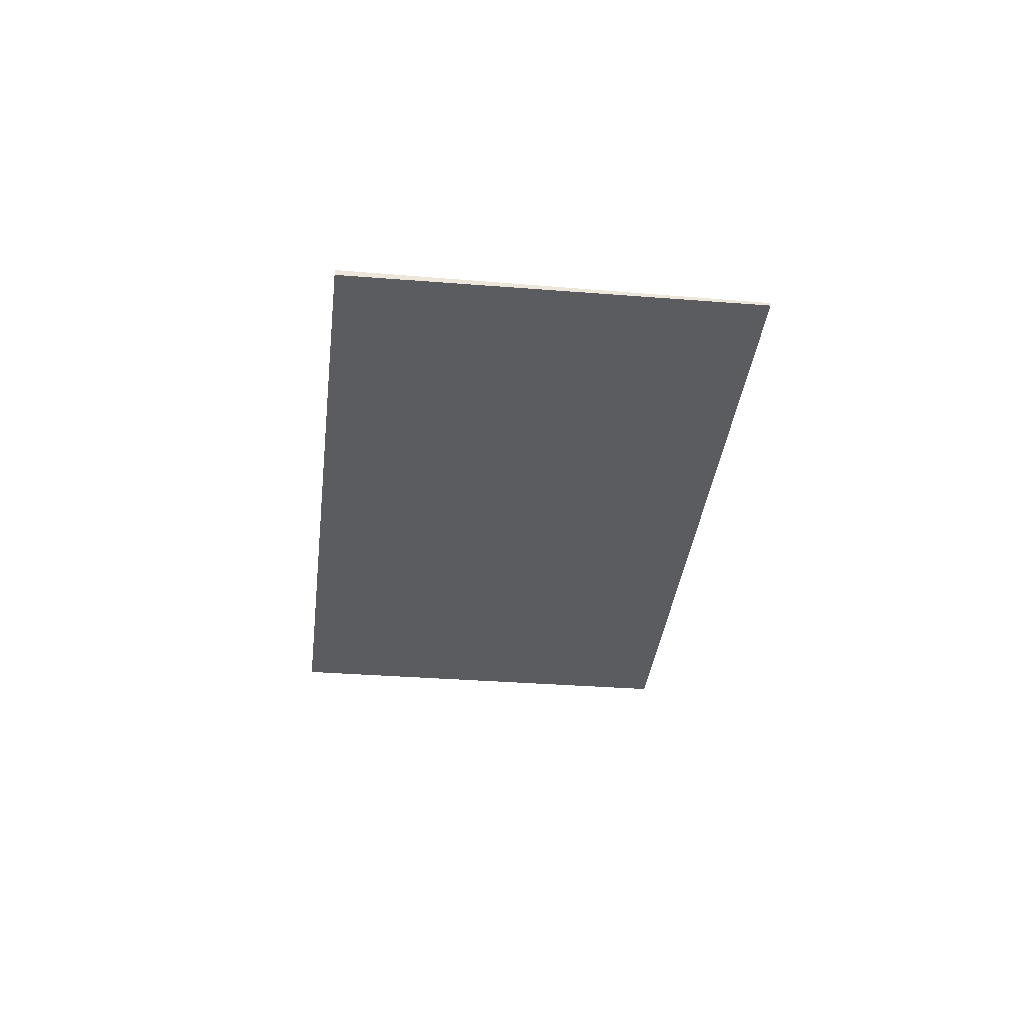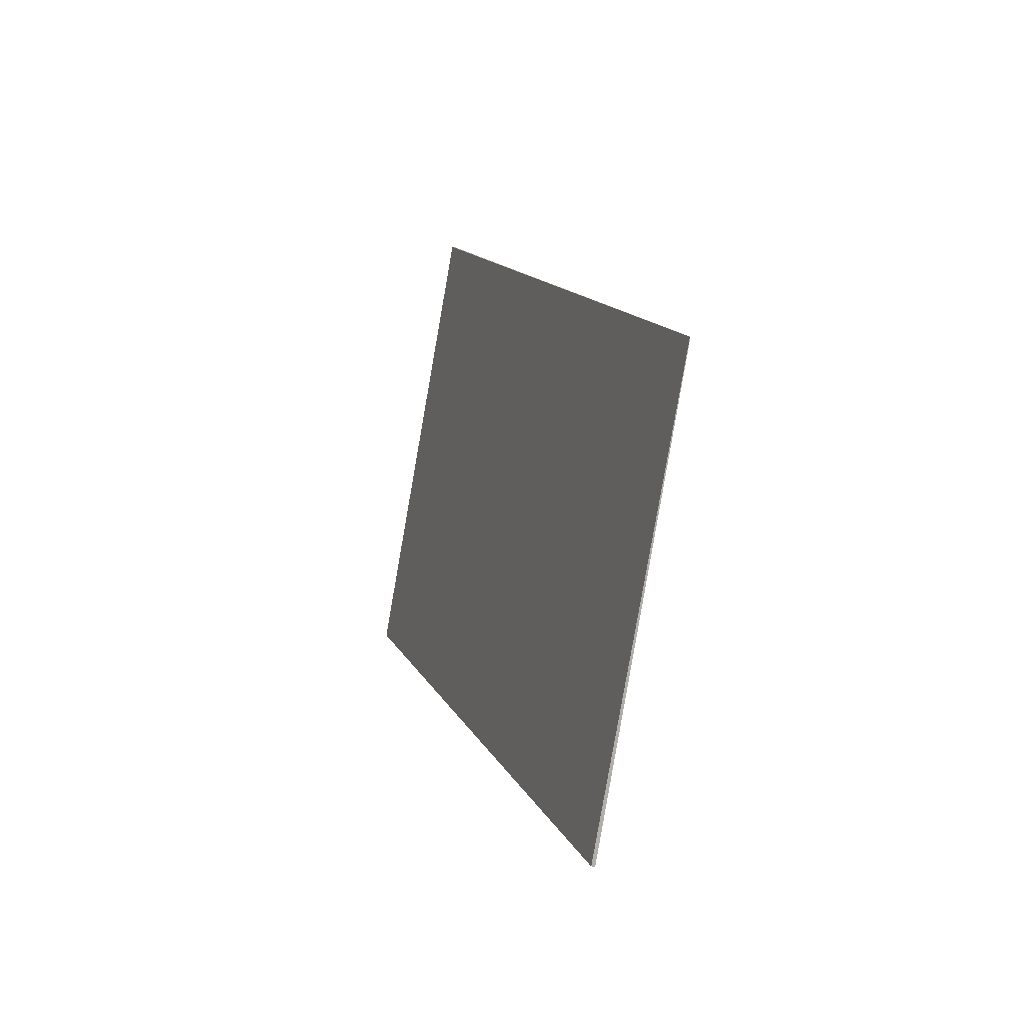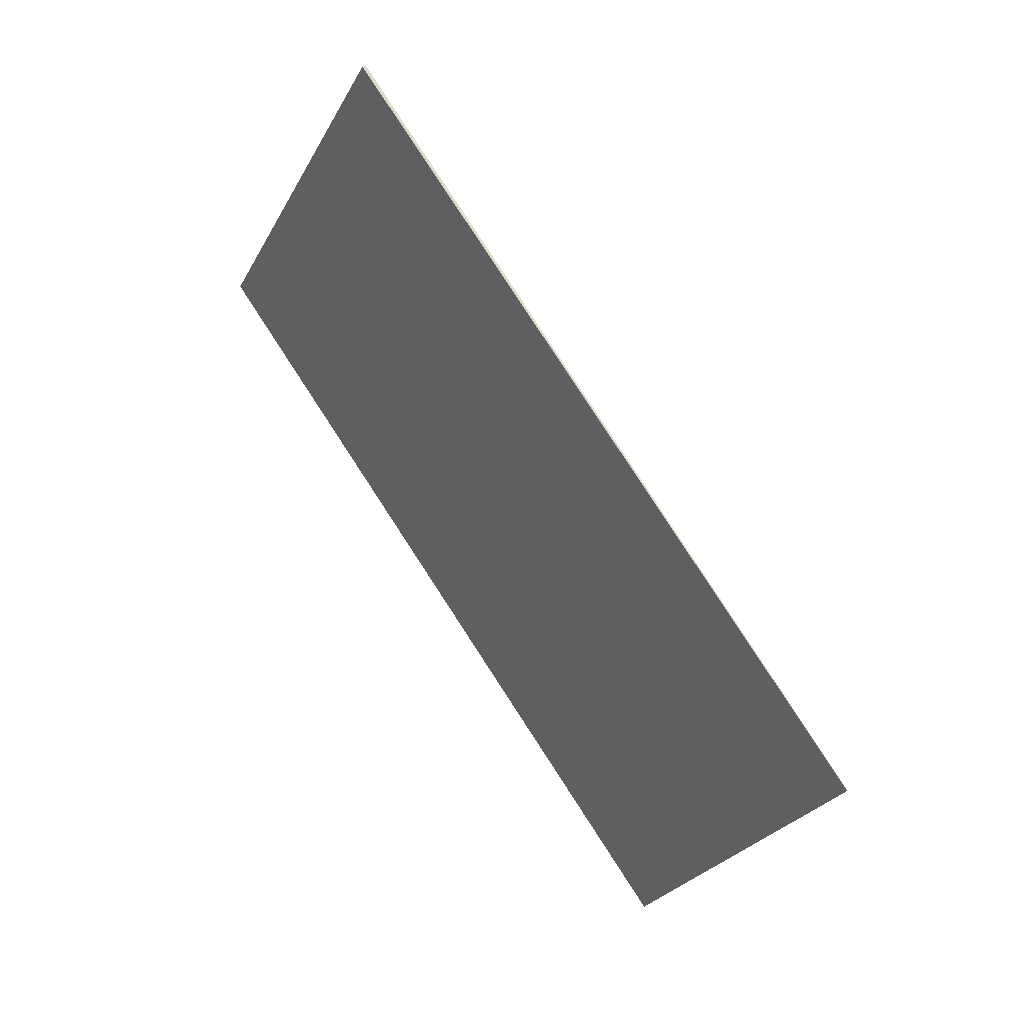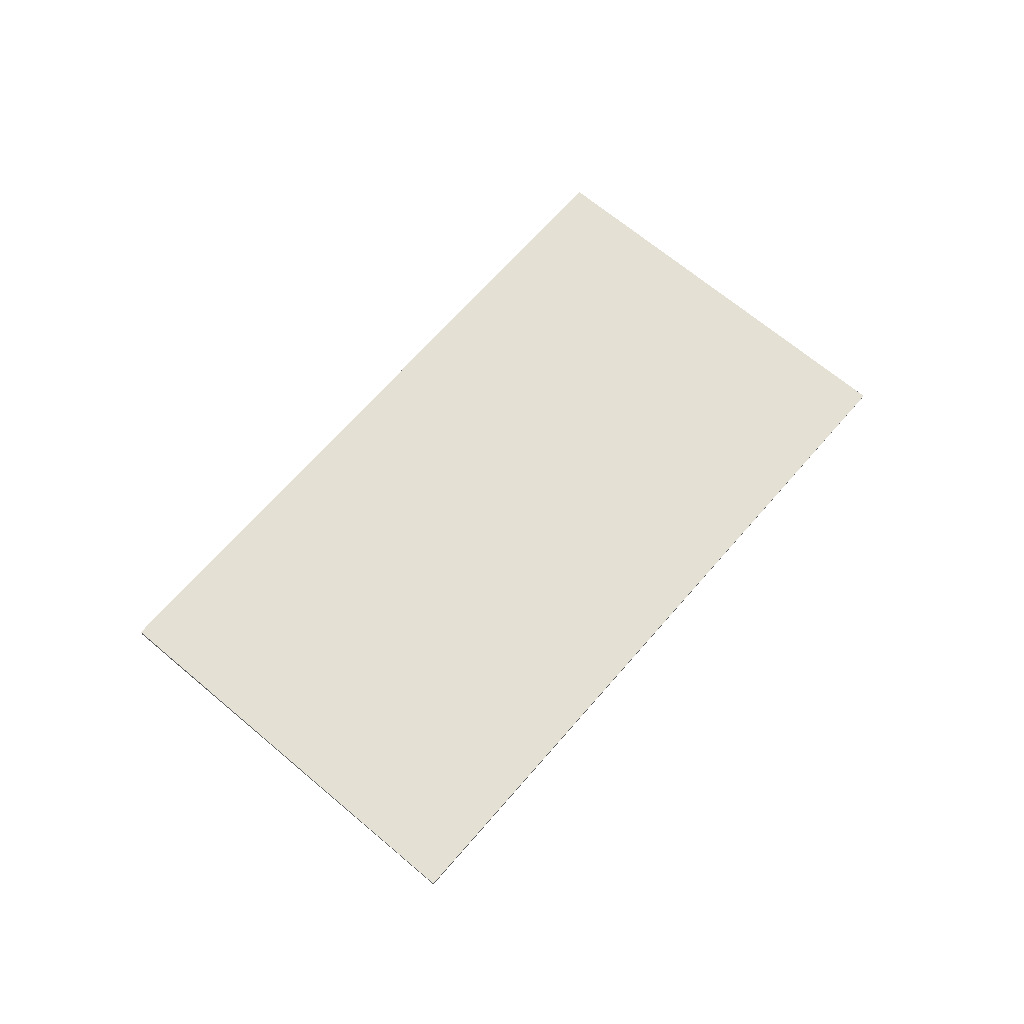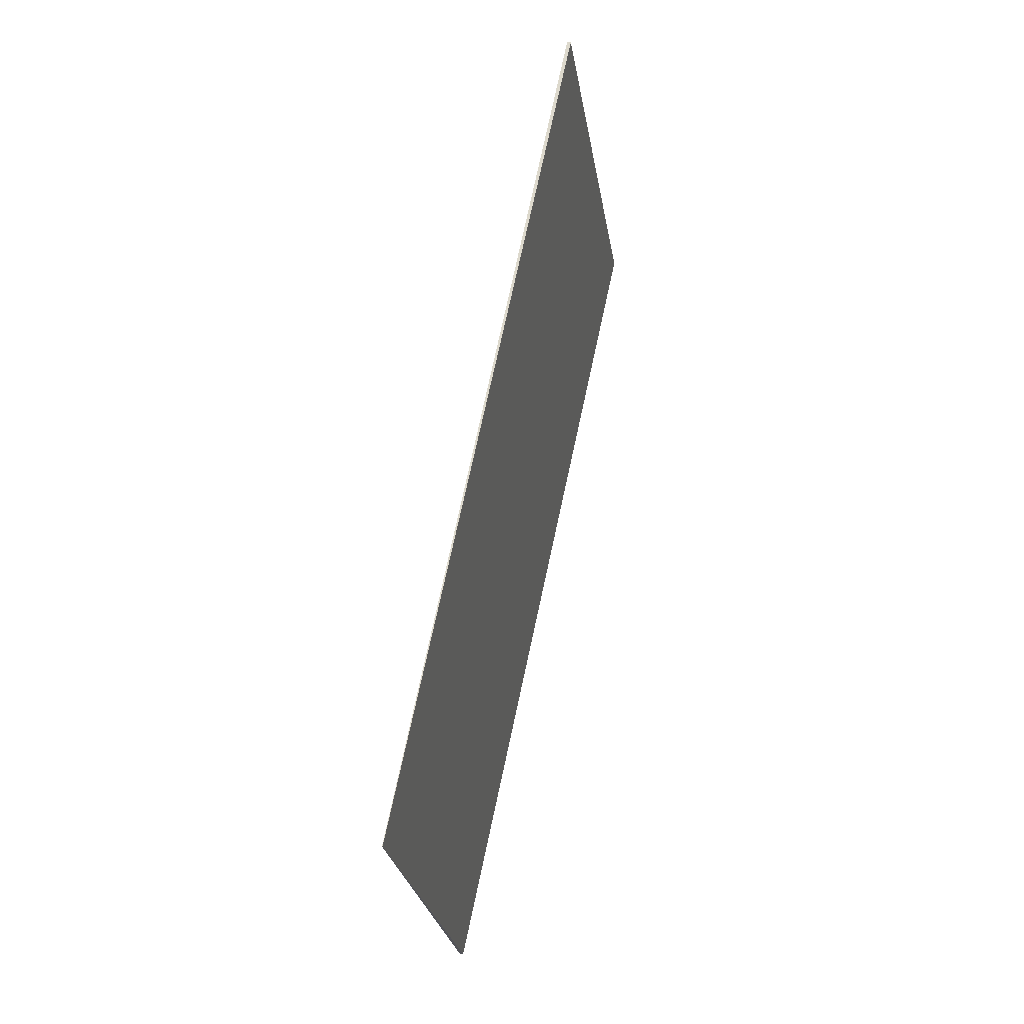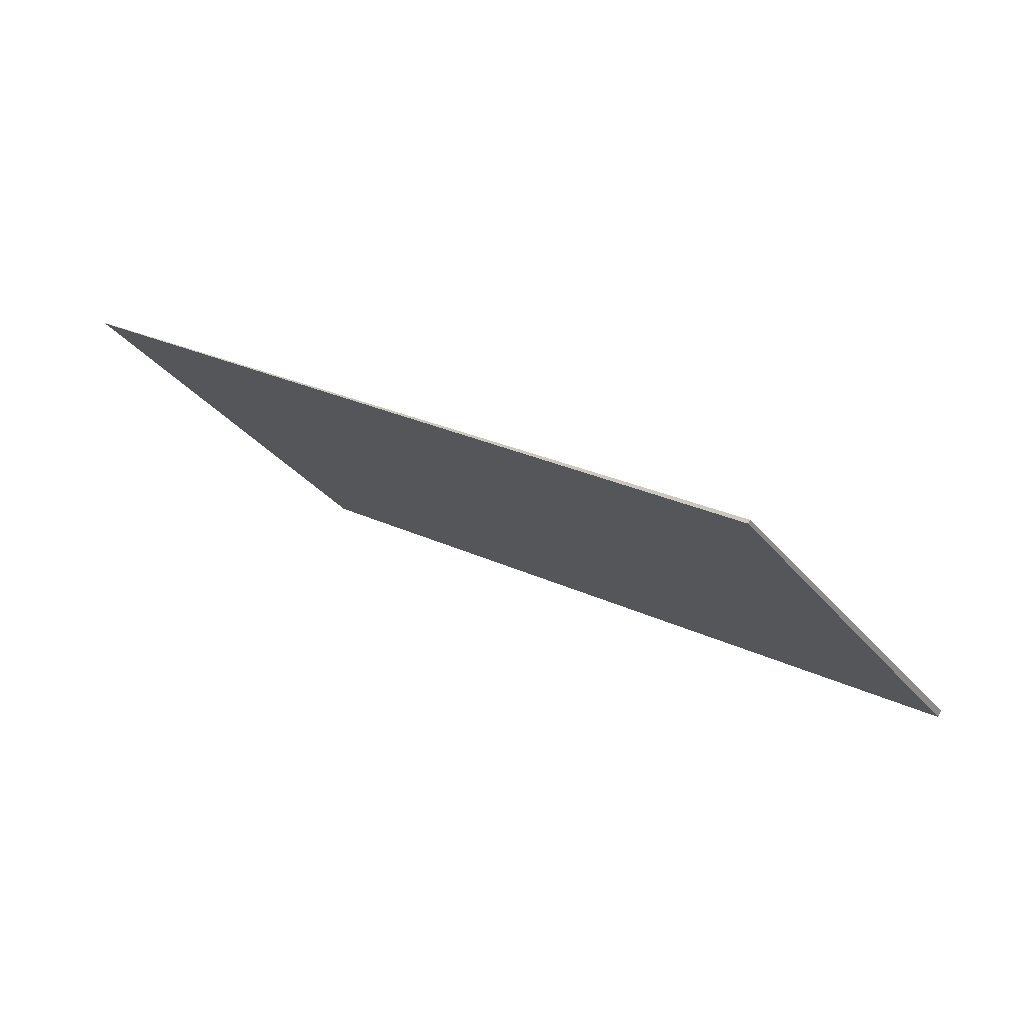
<metadata>
{"format":"obj","ext":"obj","renderer":"f3d","projection":"perspective","resolution":1024,"background":"white","views":[{"elev":-35.6,"azim":115.8,"up":"+Z"},{"elev":-21.8,"azim":-108.1,"up":"+Y"},{"elev":41.4,"azim":-129.9,"up":"+Y"},{"elev":65.9,"azim":162.8,"up":"+Z"},{"elev":36.7,"azim":-75.8,"up":"+Y"},{"elev":77.6,"azim":26.3,"up":"+Y"}]}
</metadata>
<code>
v -2109 -310.1 -0.005689
v -2101 -304.8 -0.04389
v -2098 -309.6 -0.08343
v -2106 -314.9 -0.04523
v -2101 -304.8 -0.04389
v -2109 -310.1 -0.005689
v -2109 -310.1 0
v -2101 -304.8 0
v -2098 -309.6 -0.08343
v -2101 -304.8 -0.04389
v -2101 -304.8 0
v -2098 -309.6 0
v -2106 -314.9 -0.04523
v -2098 -309.6 -0.08343
v -2098 -309.6 0
v -2106 -314.9 0
v -2109 -310.1 -0.005689
v -2106 -314.9 -0.04523
v -2106 -314.9 0
v -2109 -310.1 0
v -2109 -310.1 0
v -2101 -304.8 0
v -2098 -309.6 0
v -2106 -314.9 0
f 2 3 4 1
f 6 7 8 5
f 10 11 12 9
f 14 15 16 13
f 18 19 20 17
f 22 23 24 21

</code>
